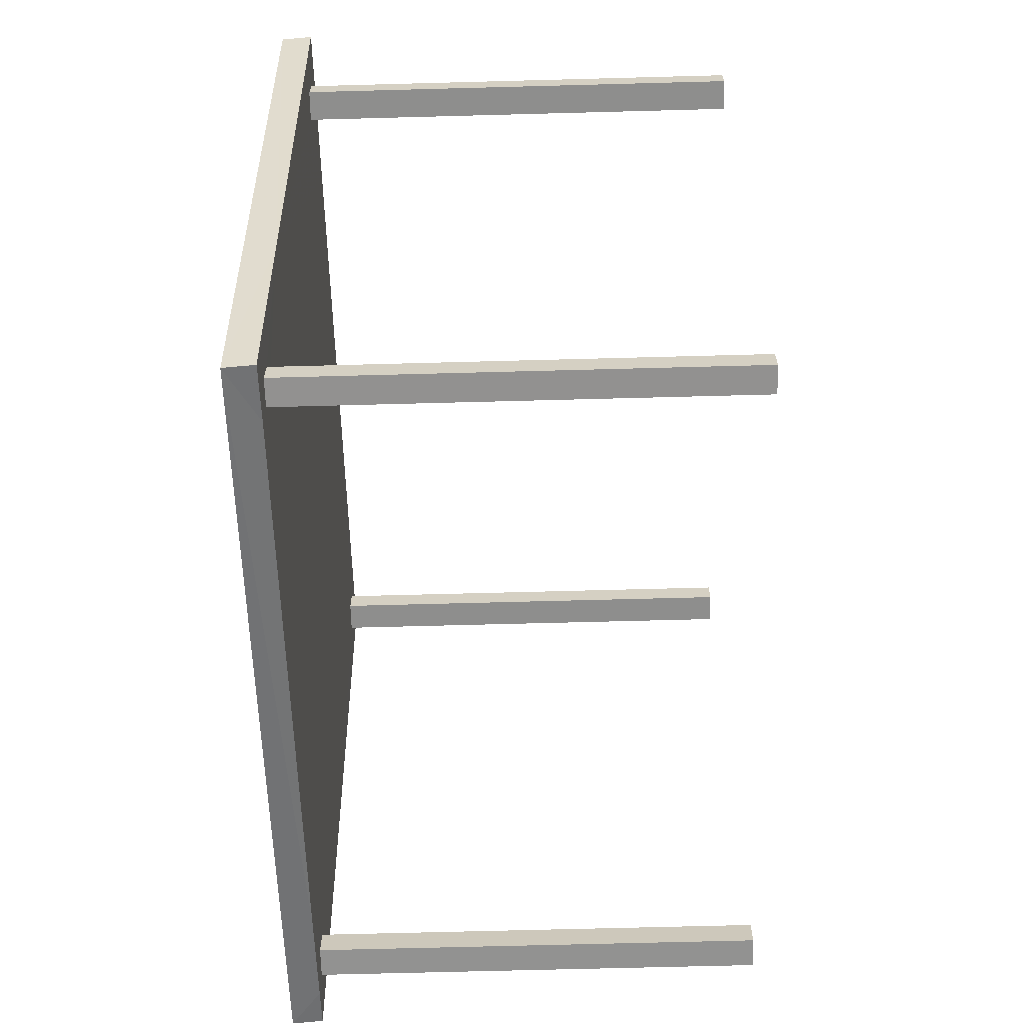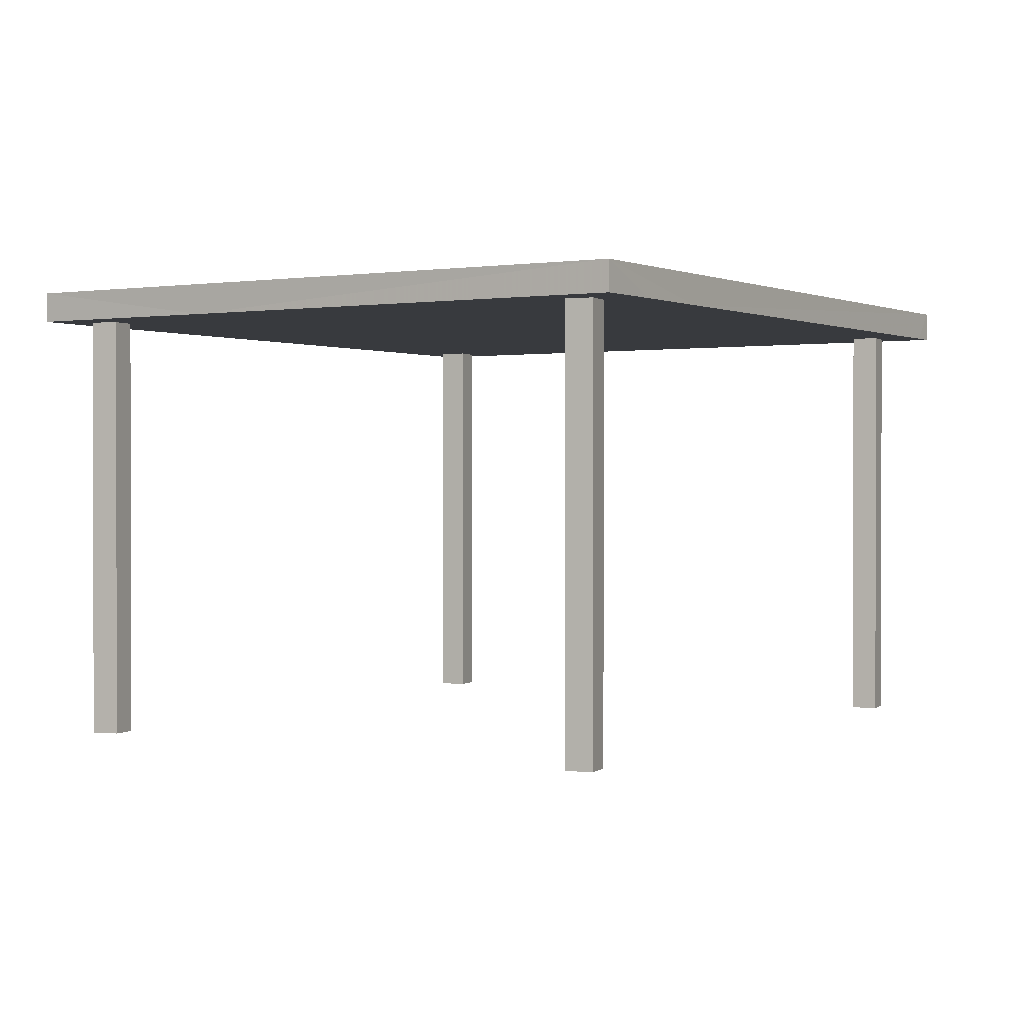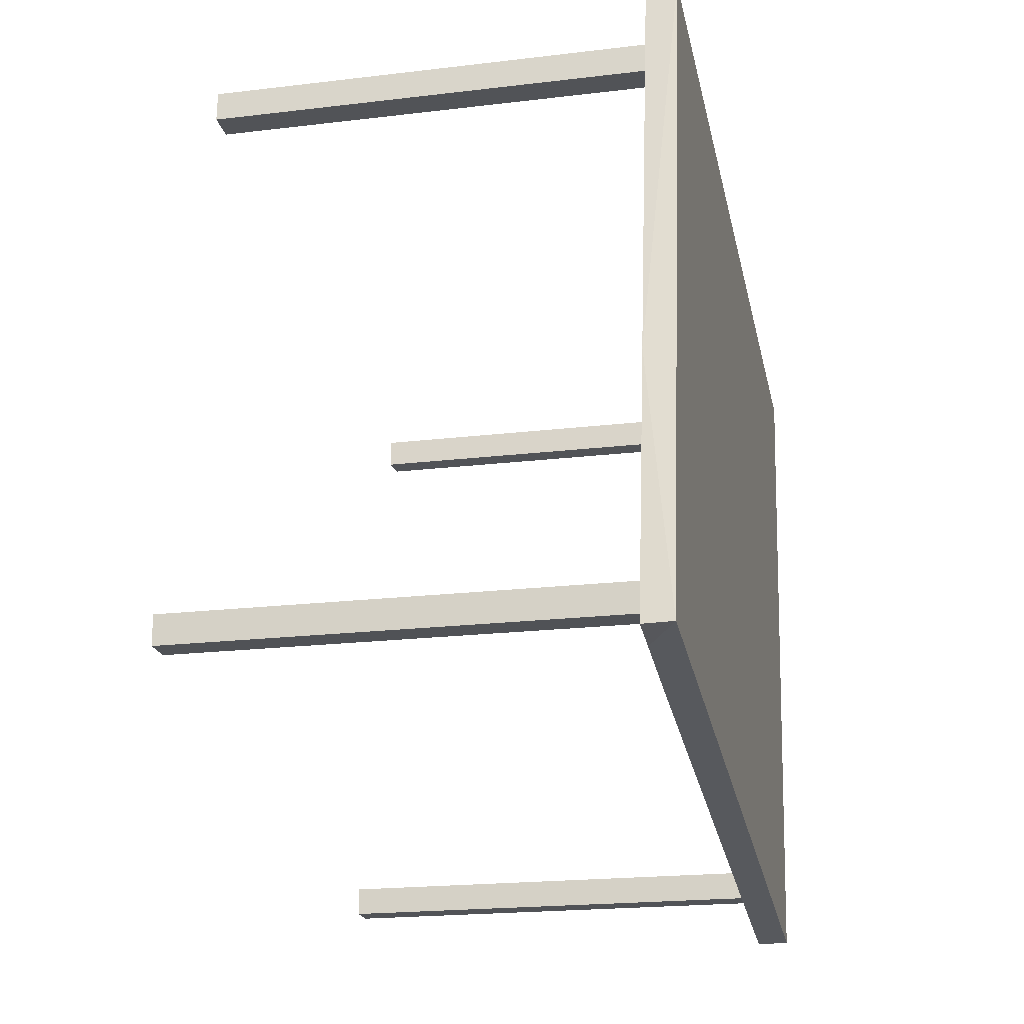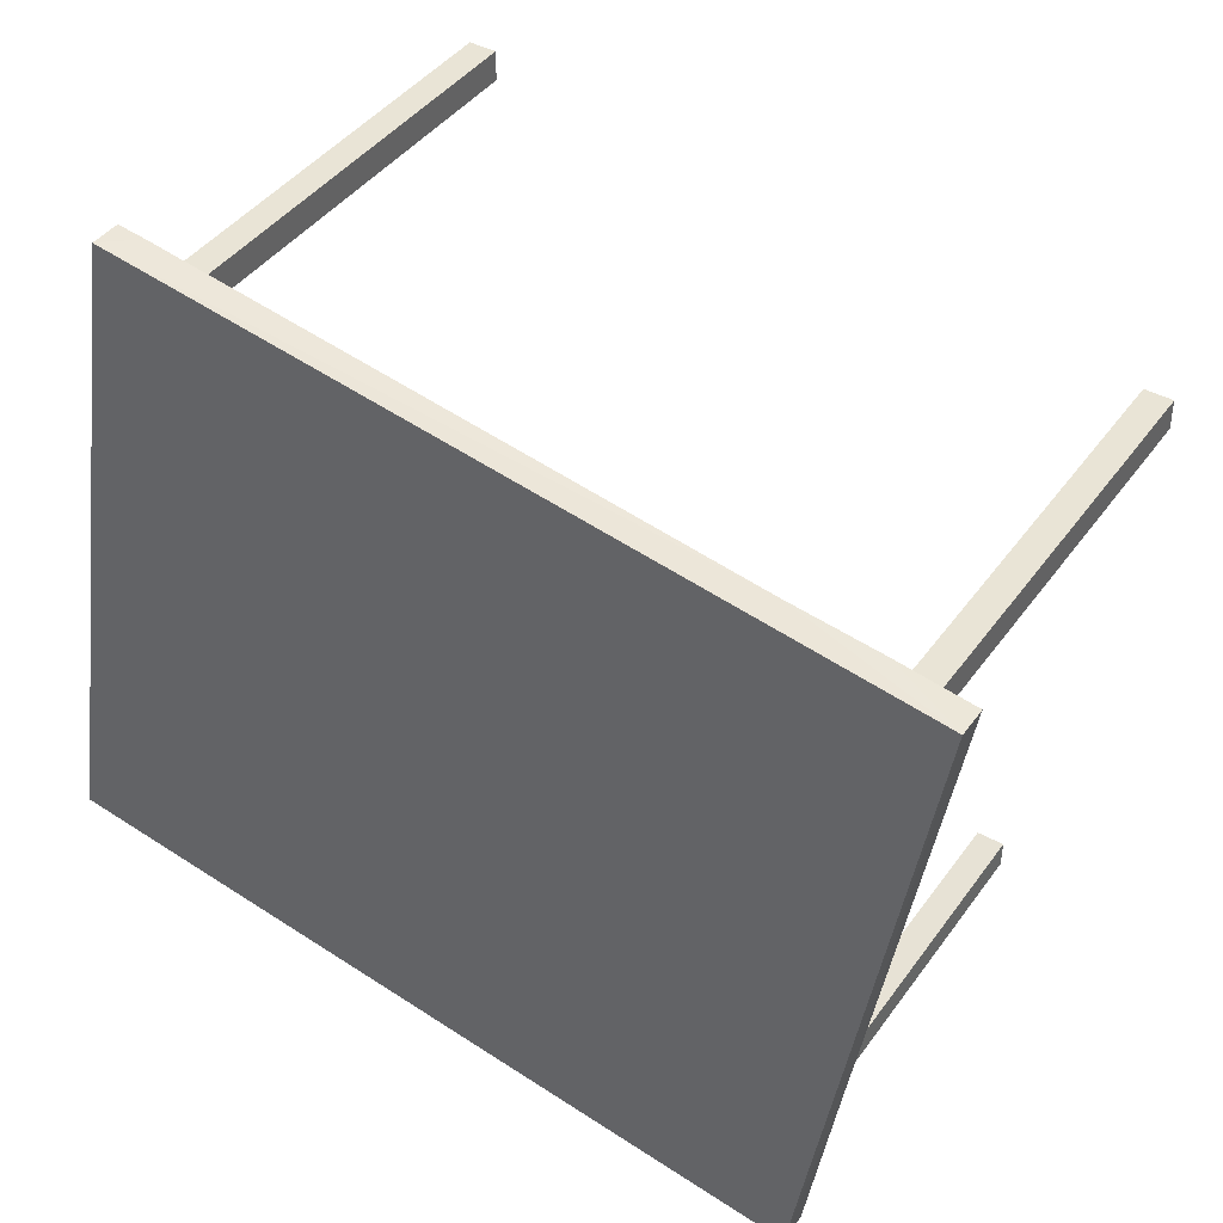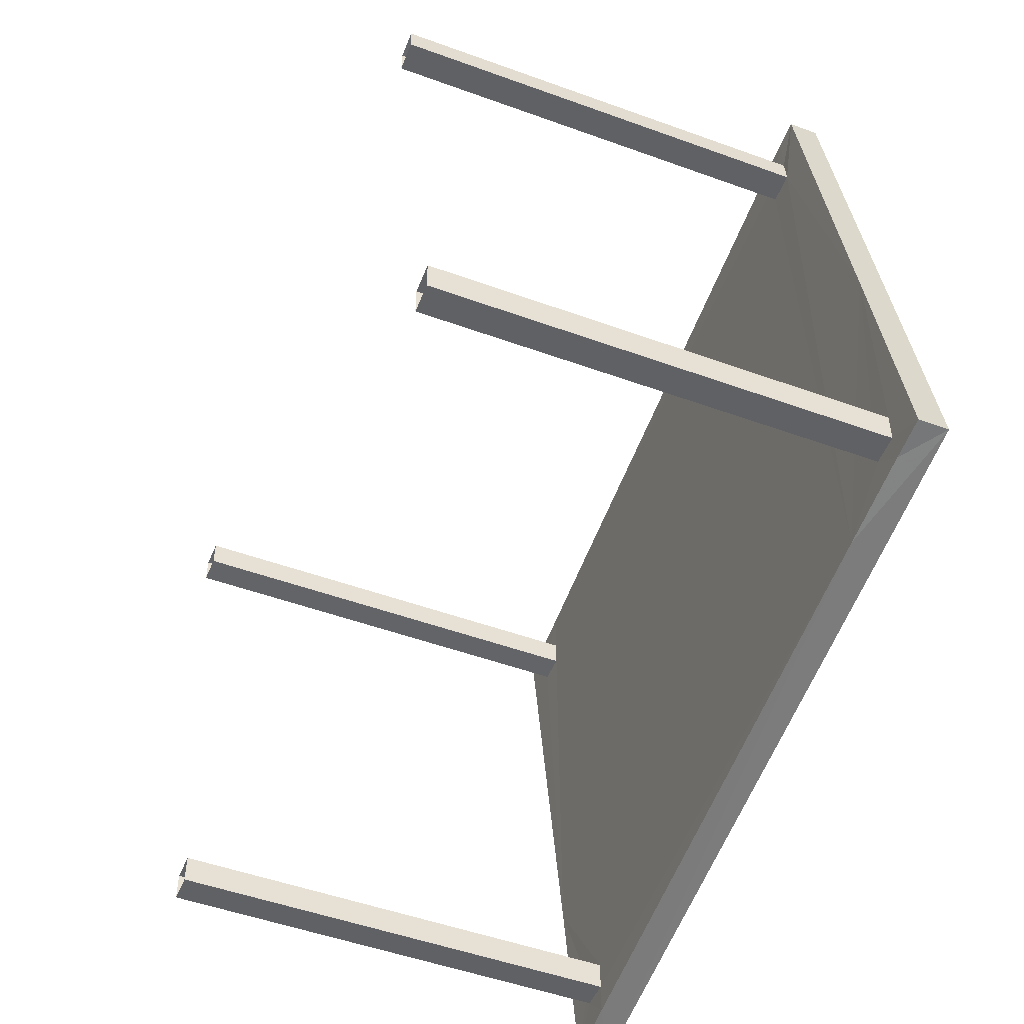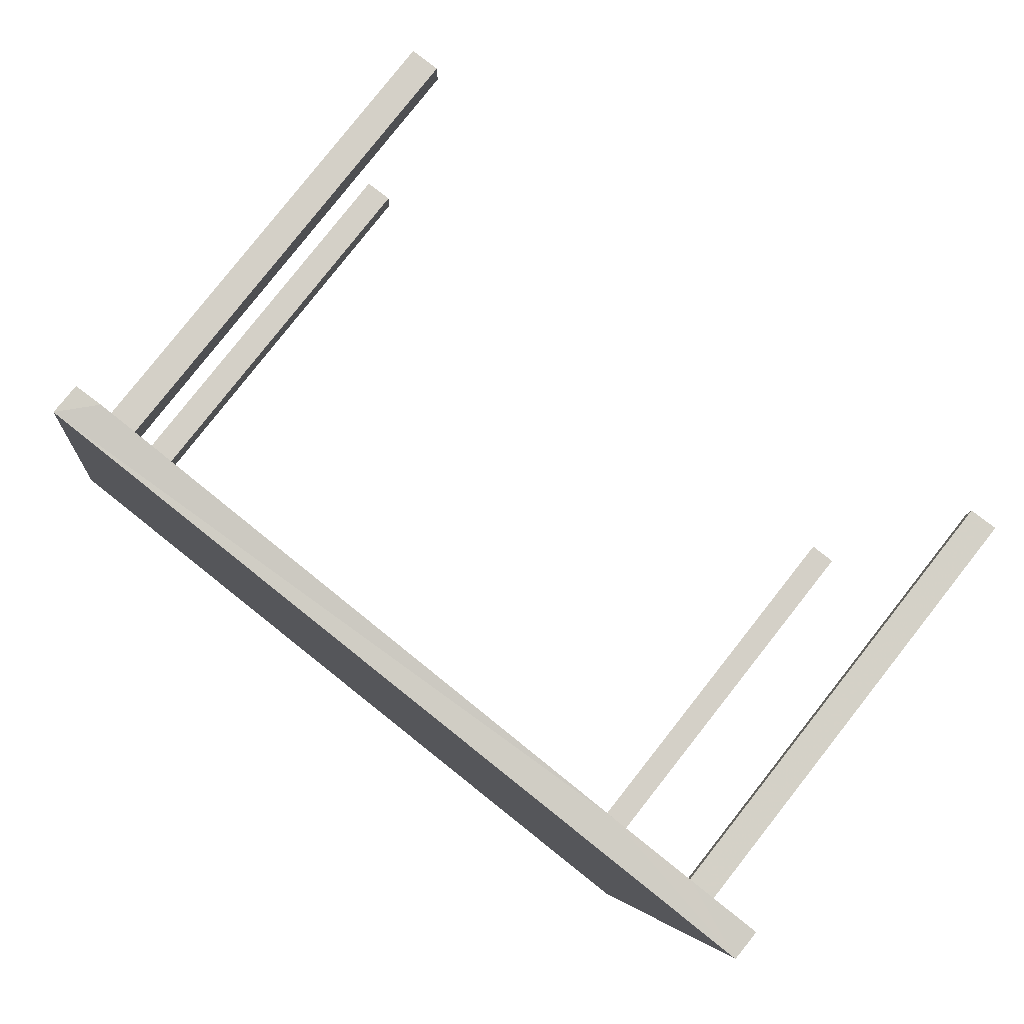
<metadata>
{"format":"obj","ext":"obj","renderer":"f3d","projection":"perspective","resolution":1024,"background":"white","views":[{"elev":-65.2,"azim":91.5,"up":"+Y"},{"elev":0.8,"azim":112.5,"up":"+Z"},{"elev":-20.6,"azim":-77.5,"up":"+Y"},{"elev":42.0,"azim":32.7,"up":"+Y"},{"elev":-50.4,"azim":-111.7,"up":"+Y"},{"elev":79.9,"azim":38.2,"up":"+Y"}]}
</metadata>
<code>
v -8.843e+04 -9.884e+04 9.924
v -8.843e+04 -9.884e+04 9.924
v -8.843e+04 -9.884e+04 9.924
v -8.843e+04 -9.884e+04 9.924
v -8.843e+04 -9.884e+04 9.924
v -8.843e+04 -9.884e+04 9.924
v -8.843e+04 -9.884e+04 9.924
v -8.843e+04 -9.884e+04 9.924
v -8.843e+04 -9.884e+04 9.924
v -8.843e+04 -9.884e+04 9.924
v -8.843e+04 -9.884e+04 9.924
v -8.843e+04 -9.884e+04 9.924
v -8.843e+04 -9.884e+04 9.924
v -8.843e+04 -9.884e+04 9.924
v -8.843e+04 -9.884e+04 9.924
v -8.843e+04 -9.884e+04 9.924
v -8.843e+04 -9.884e+04 12.1
v -8.843e+04 -9.884e+04 12.1
v -8.843e+04 -9.884e+04 12.1
v -8.843e+04 -9.884e+04 12.1
v -8.843e+04 -9.884e+04 12.1
v -8.843e+04 -9.884e+04 12.1
v -8.843e+04 -9.884e+04 12.1
v -8.843e+04 -9.884e+04 12.1
v -8.843e+04 -9.884e+04 12.1
v -8.843e+04 -9.884e+04 12.1
v -8.843e+04 -9.884e+04 12.1
v -8.843e+04 -9.884e+04 12.1
v -8.843e+04 -9.884e+04 12.1
v -8.843e+04 -9.884e+04 12.1
v -8.843e+04 -9.884e+04 12.1
v -8.843e+04 -9.884e+04 12.1
v -8.843e+04 -9.884e+04 12.1
v -8.843e+04 -9.884e+04 12.1
v -8.843e+04 -9.884e+04 12.1
v -8.843e+04 -9.884e+04 12.1
v -8.843e+04 -9.884e+04 12.1
v -8.843e+04 -9.884e+04 12.1
v -8.843e+04 -9.884e+04 12.1
v -8.843e+04 -9.884e+04 12.1
v -8.843e+04 -9.884e+04 12.1
v -8.843e+04 -9.884e+04 12.1
v -8.843e+04 -9.884e+04 12.1
v -8.843e+04 -9.884e+04 12.1
v -8.843e+04 -9.884e+04 12.25
v -8.843e+04 -9.884e+04 12.25
v -8.843e+04 -9.884e+04 12.25
v -8.843e+04 -9.884e+04 12.25
f 1 2 3
f 4 1 3
f 5 6 7
f 5 8 6
f 9 10 11
f 9 12 10
f 13 14 15
f 13 16 14
f 17 18 19
f 20 21 22
f 23 18 17
f 21 24 25
f 22 21 26
f 19 26 21
f 25 17 19
f 21 25 19
f 27 19 28
f 26 19 29
f 29 30 31
f 19 32 29
f 27 32 19
f 22 33 20
f 33 30 20
f 26 29 31
f 31 30 33
f 32 34 29
f 34 35 29
f 36 28 35
f 27 28 36
f 34 36 35
f 23 37 18
f 37 24 38
f 39 40 21
f 39 41 40
f 42 38 43
f 38 24 21
f 23 24 37
f 40 43 21
f 43 38 21
f 44 38 42
f 39 44 41
f 44 42 41
f 45 46 47
f 48 45 47
f 19 18 48
f 28 19 47
f 18 37 48
f 35 28 47
f 47 19 48
f 30 29 46
f 29 35 47
f 29 47 46
f 21 20 46
f 39 21 45
f 20 30 46
f 44 39 45
f 45 21 46
f 37 38 48
f 38 44 45
f 48 38 45
f 23 5 7
f 23 17 5
f 25 8 5
f 17 25 5
f 25 6 8
f 25 24 6
f 23 7 6
f 24 23 6
f 36 13 15
f 27 36 15
f 36 16 13
f 36 34 16
f 34 14 16
f 34 32 14
f 32 15 14
f 32 27 15
f 31 4 3
f 26 31 3
f 31 1 4
f 31 33 1
f 22 2 1
f 33 22 1
f 26 3 2
f 22 26 2
f 43 9 11
f 42 43 11
f 43 12 9
f 43 40 12
f 41 10 12
f 40 41 12
f 41 11 10
f 41 42 11

</code>
